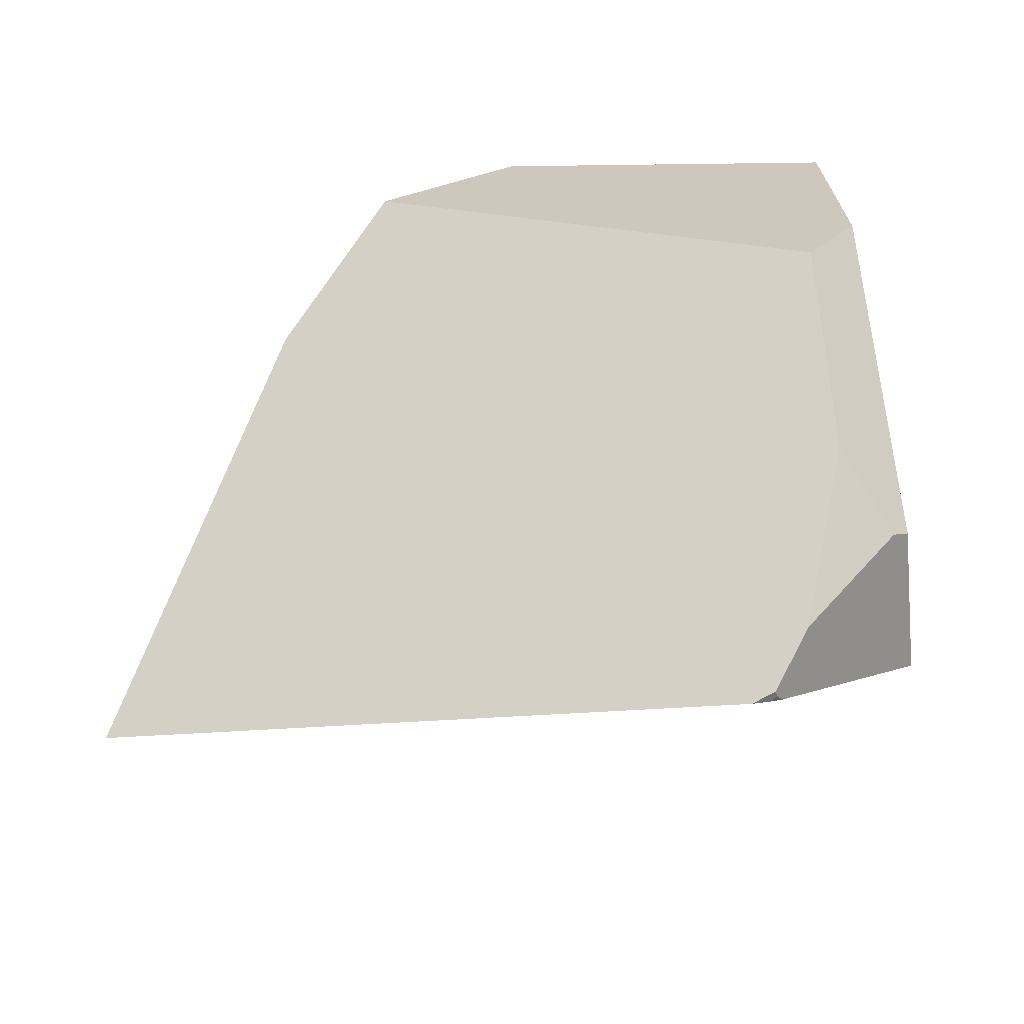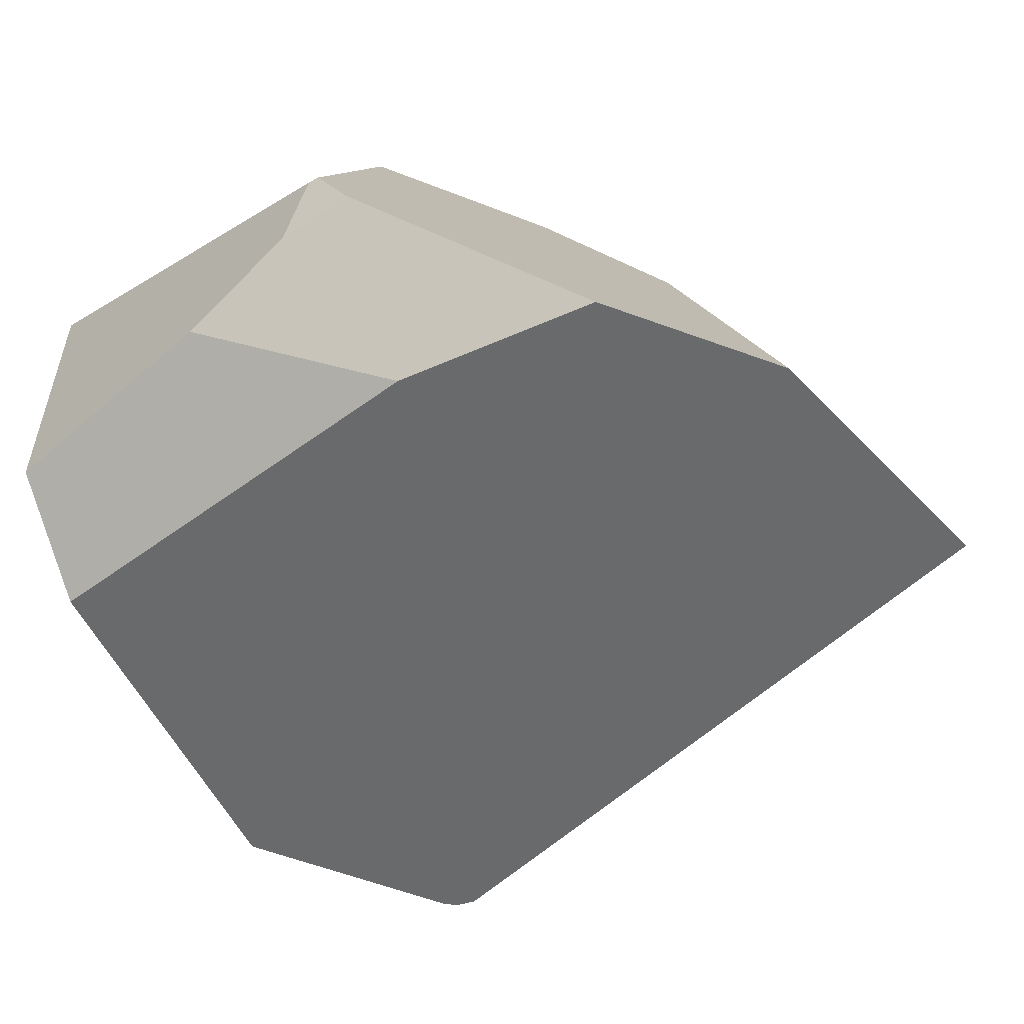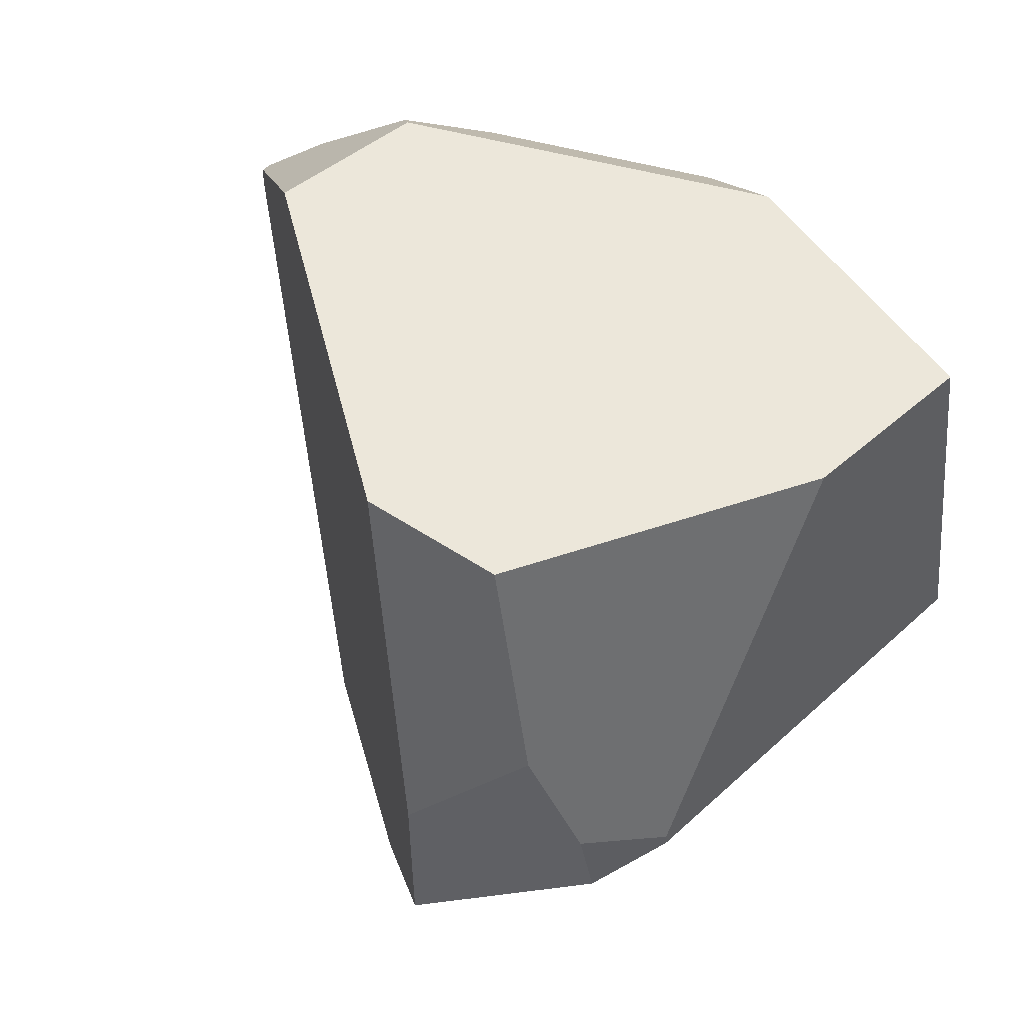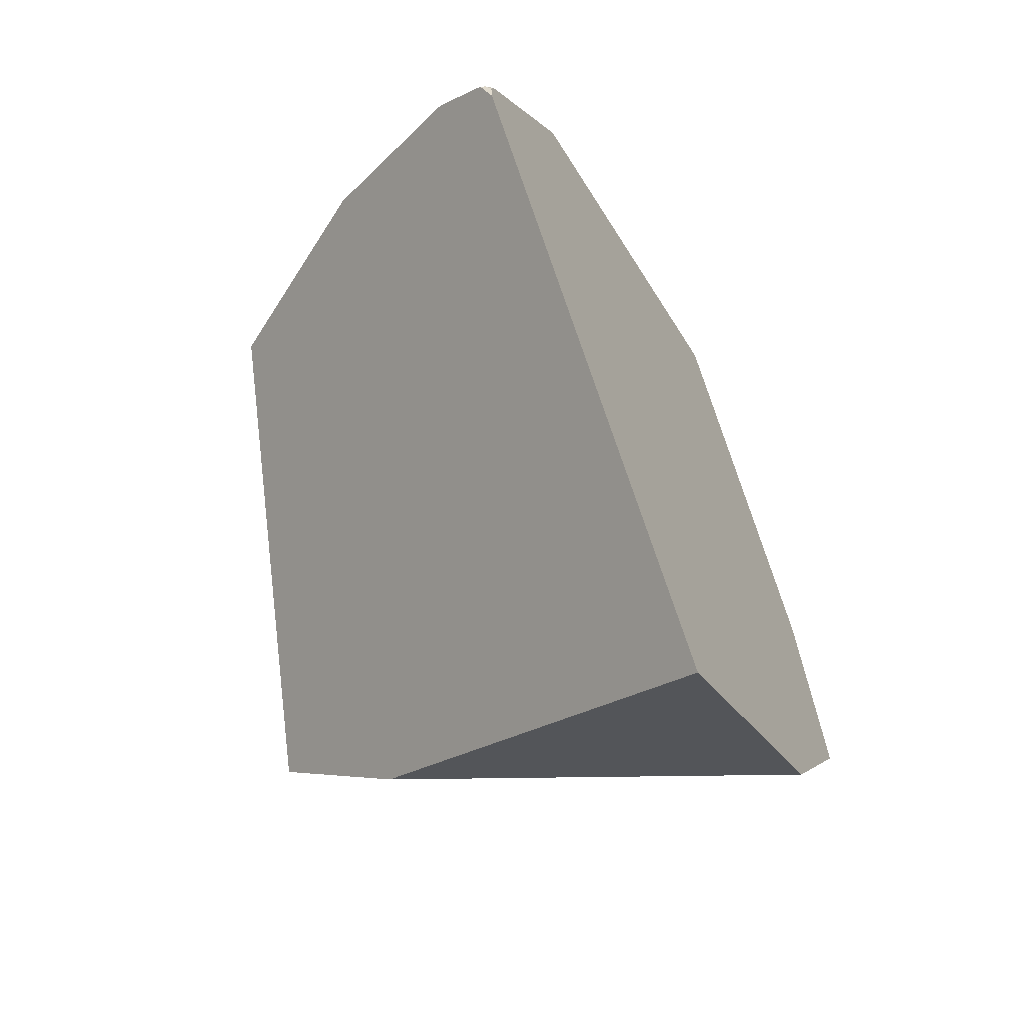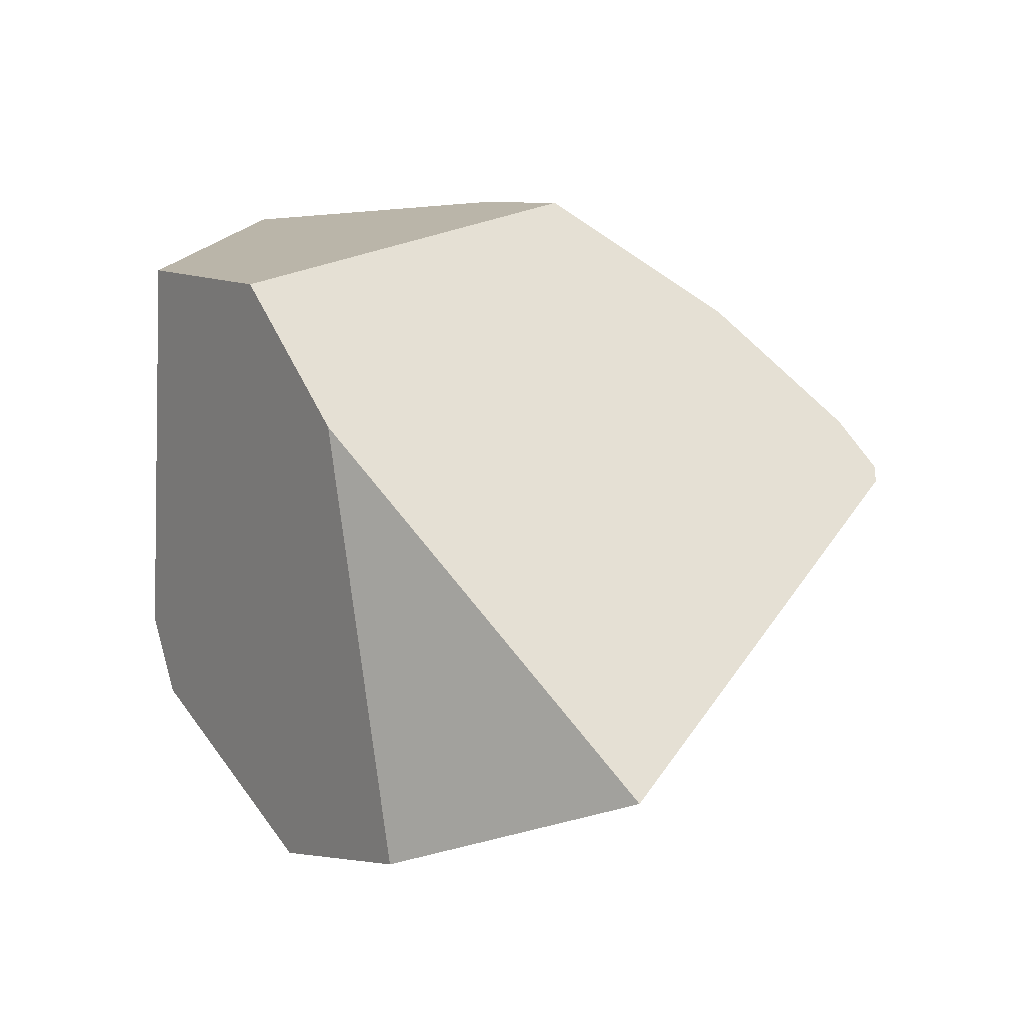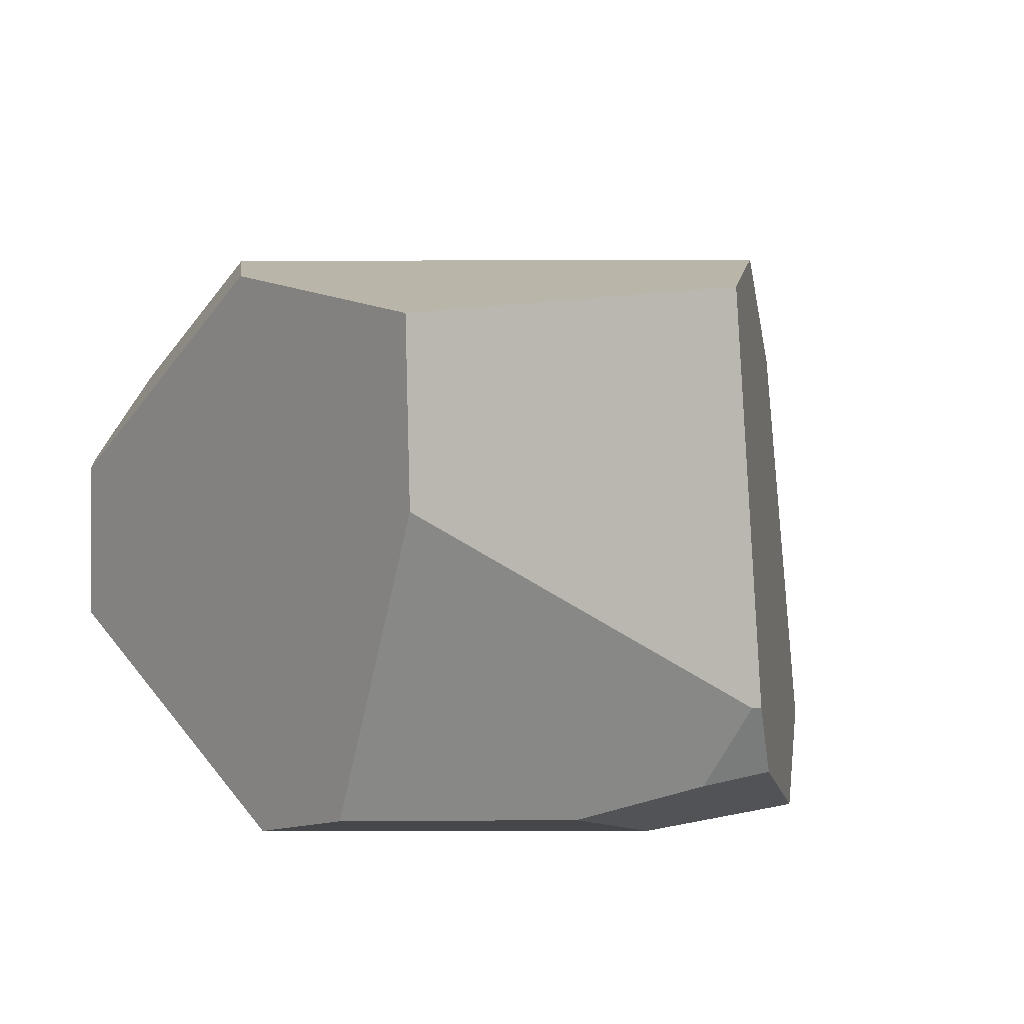
<metadata>
{"format":"obj","ext":"obj","renderer":"f3d","projection":"perspective","resolution":1024,"background":"white","views":[{"elev":21.2,"azim":-99.8,"up":"+Y"},{"elev":-72.4,"azim":105.3,"up":"+Y"},{"elev":64.4,"azim":56.2,"up":"+Z"},{"elev":-56.0,"azim":-80.9,"up":"+Z"},{"elev":-77.1,"azim":-173.7,"up":"+Z"},{"elev":15.0,"azim":44.6,"up":"+Y"}]}
</metadata>
<code>
g  Instance
v 2.852 -52.37 -5.672
v 2.736 -52.65 -5.505
v 3.455 -51.87 -5.617
v 3.455 -51.87 -5.617
v 2.736 -52.65 -5.505
v 3.742 -51.86 -5.379
v 3.742 -51.86 -5.379
v 2.736 -52.65 -5.505
v 2.79 -52.67 -5.438
v 2.33 -53.03 -6.025
v 2.326 -53.01 -6.007
v 2.329 -53.03 -6.087
v 2.329 -53.03 -6.087
v 2.326 -53.01 -6.007
v 2.321 -52.99 -6.013
v 2.329 -53.03 -6.087
v 2.321 -52.99 -6.013
v 3.407 -53.51 -8.137
v 3.407 -53.51 -8.137
v 2.321 -52.99 -6.013
v 4.297 -52.35 -7.387
v 4.297 -52.35 -7.387
v 2.321 -52.99 -6.013
v 4.542 -51.9 -6.973
v 4.542 -51.9 -6.973
v 2.321 -52.99 -6.013
v 3.455 -51.87 -5.617
v 3.455 -51.87 -5.617
v 2.321 -52.99 -6.013
v 2.852 -52.37 -5.672
v 2.852 -52.37 -5.672
v 2.321 -52.99 -6.013
v 2.429 -52.83 -5.882
v 5.035 -53.48 -6.194
v 5.11 -53.47 -6.438
v 5.148 -53.21 -6.295
v 5.148 -53.21 -6.295
v 5.11 -53.47 -6.438
v 5.157 -53.21 -6.33
v 3.742 -51.86 -5.379
v 2.79 -52.67 -5.438
v 4.663 -51.84 -5.243
v 4.663 -51.84 -5.243
v 2.79 -52.67 -5.438
v 4.748 -52.41 -5.172
v 4.748 -52.41 -5.172
v 2.79 -52.67 -5.438
v 4.484 -53.44 -5.107
v 4.484 -53.44 -5.107
v 2.79 -52.67 -5.438
v 4.05 -53.61 -5.154
v 4.05 -53.61 -5.154
v 2.79 -52.67 -5.438
v 2.835 -53.19 -5.379
v 2.33 -53.03 -6.025
v 2.329 -53.03 -6.087
v 2.348 -53.04 -5.98
v 2.348 -53.04 -5.98
v 2.329 -53.03 -6.087
v 2.835 -53.19 -5.379
v 2.835 -53.19 -5.379
v 2.329 -53.03 -6.087
v 4.05 -53.61 -5.154
v 4.05 -53.61 -5.154
v 2.329 -53.03 -6.087
v 4.556 -53.85 -6.467
v 4.556 -53.85 -6.467
v 2.329 -53.03 -6.087
v 4.654 -53.92 -7.145
v 4.654 -53.92 -7.145
v 2.329 -53.03 -6.087
v 4.251 -53.8 -7.686
v 4.251 -53.8 -7.686
v 2.329 -53.03 -6.087
v 3.407 -53.51 -8.137
v 4.251 -53.8 -7.686
v 3.407 -53.51 -8.137
v 4.297 -52.35 -7.387
v 2.429 -52.83 -5.882
v 2.736 -52.65 -5.505
v 2.852 -52.37 -5.672
v 4.748 -52.41 -5.172
v 4.484 -53.44 -5.107
v 5.148 -53.21 -6.295
v 5.148 -53.21 -6.295
v 4.484 -53.44 -5.107
v 5.035 -53.48 -6.194
v 5.035 -53.48 -6.194
v 4.484 -53.44 -5.107
v 4.826 -53.55 -5.817
v 4.05 -53.61 -5.154
v 4.556 -53.85 -6.467
v 4.484 -53.44 -5.107
v 4.484 -53.44 -5.107
v 4.556 -53.85 -6.467
v 4.826 -53.55 -5.817
v 4.748 -52.41 -5.172
v 5.148 -53.21 -6.295
v 4.663 -51.84 -5.243
v 4.663 -51.84 -5.243
v 5.148 -53.21 -6.295
v 4.939 -51.88 -6.418
v 4.939 -51.88 -6.418
v 5.148 -53.21 -6.295
v 5.157 -53.21 -6.33
v 2.326 -53.01 -6.007
v 2.33 -53.03 -6.025
v 2.348 -53.04 -5.98
v 4.663 -51.84 -5.243
v 4.939 -51.88 -6.418
v 3.742 -51.86 -5.379
v 3.742 -51.86 -5.379
v 4.939 -51.88 -6.418
v 3.455 -51.87 -5.617
v 3.455 -51.87 -5.617
v 4.939 -51.88 -6.418
v 4.542 -51.9 -6.973
v 4.556 -53.85 -6.467
v 4.654 -53.92 -7.145
v 4.826 -53.55 -5.817
v 4.826 -53.55 -5.817
v 4.654 -53.92 -7.145
v 5.035 -53.48 -6.194
v 5.035 -53.48 -6.194
v 4.654 -53.92 -7.145
v 5.11 -53.47 -6.438
v 4.654 -53.92 -7.145
v 4.251 -53.8 -7.686
v 5.11 -53.47 -6.438
v 5.11 -53.47 -6.438
v 4.251 -53.8 -7.686
v 5.157 -53.21 -6.33
v 5.157 -53.21 -6.33
v 4.251 -53.8 -7.686
v 4.939 -51.88 -6.418
v 4.939 -51.88 -6.418
v 4.251 -53.8 -7.686
v 4.542 -51.9 -6.973
v 4.542 -51.9 -6.973
v 4.251 -53.8 -7.686
v 4.297 -52.35 -7.387
v 2.736 -52.65 -5.505
v 2.429 -52.83 -5.882
v 2.79 -52.67 -5.438
v 2.79 -52.67 -5.438
v 2.429 -52.83 -5.882
v 2.835 -53.19 -5.379
v 2.835 -53.19 -5.379
v 2.429 -52.83 -5.882
v 2.348 -53.04 -5.98
v 2.348 -53.04 -5.98
v 2.429 -52.83 -5.882
v 2.326 -53.01 -6.007
v 2.326 -53.01 -6.007
v 2.429 -52.83 -5.882
v 2.321 -52.99 -6.013
f 1 2 3
f 4 5 6
f 7 8 9
f 10 11 12
f 13 14 15
f 16 17 18
f 19 20 21
f 22 23 24
f 25 26 27
f 28 29 30
f 31 32 33
f 34 35 36
f 37 38 39
f 40 41 42
f 43 44 45
f 46 47 48
f 49 50 51
f 52 53 54
f 55 56 57
f 58 59 60
f 61 62 63
f 64 65 66
f 67 68 69
f 70 71 72
f 73 74 75
f 76 77 78
f 79 80 81
f 82 83 84
f 85 86 87
f 88 89 90
f 91 92 93
f 94 95 96
f 97 98 99
f 100 101 102
f 103 104 105
f 106 107 108
f 109 110 111
f 112 113 114
f 115 116 117
f 118 119 120
f 121 122 123
f 124 125 126
f 127 128 129
f 130 131 132
f 133 134 135
f 136 137 138
f 139 140 141
f 142 143 144
f 145 146 147
f 148 149 150
f 151 152 153
f 154 155 156

</code>
